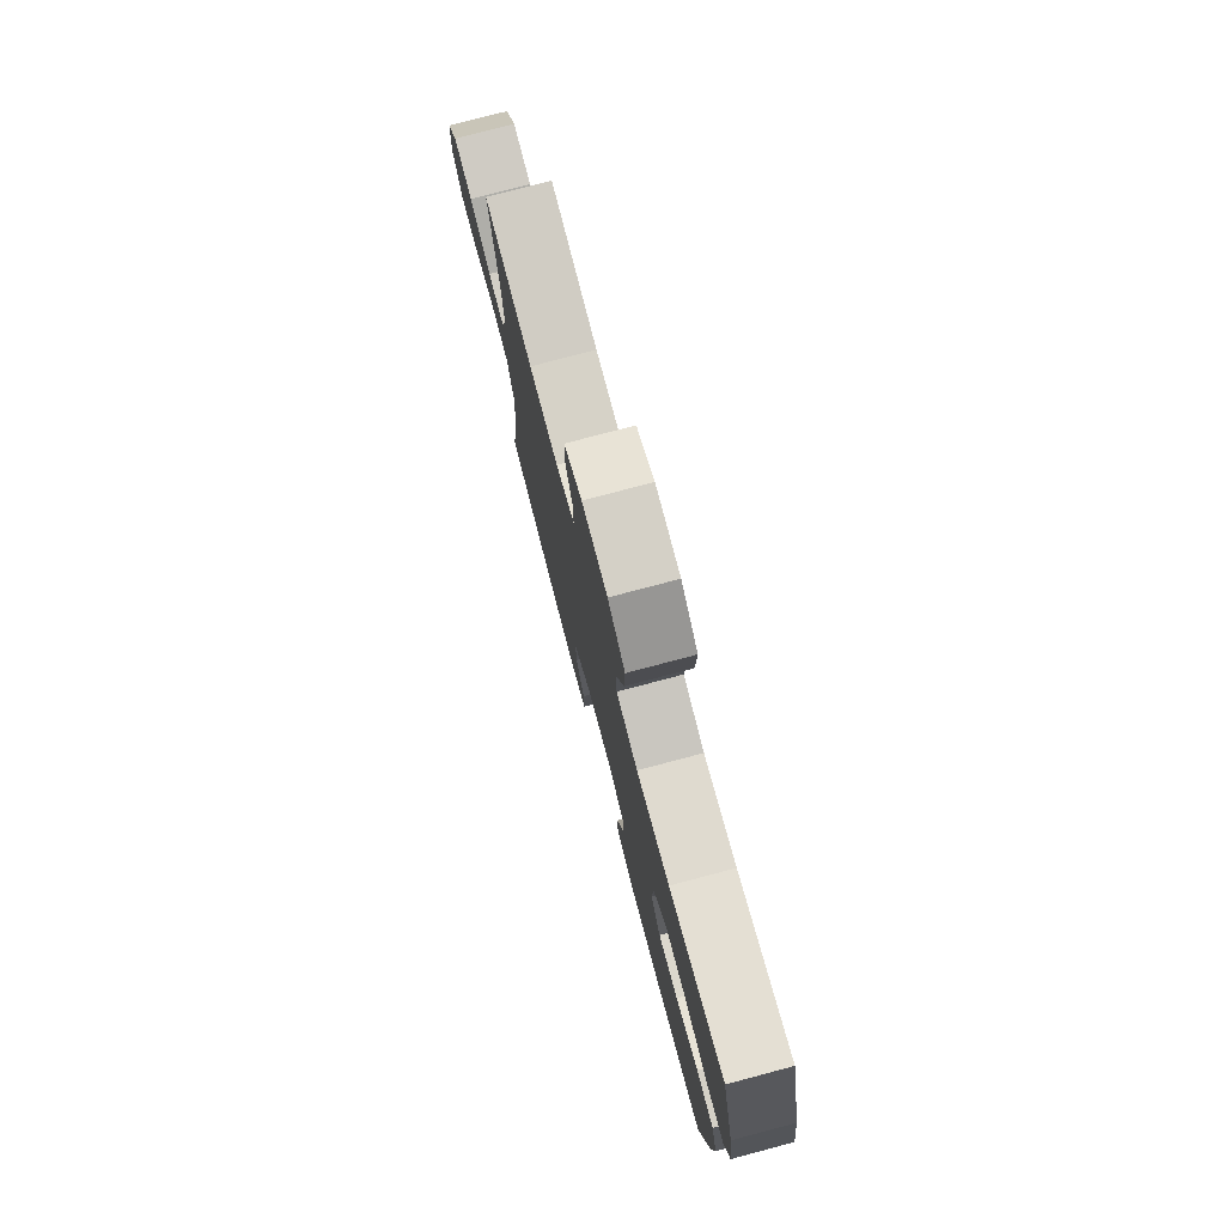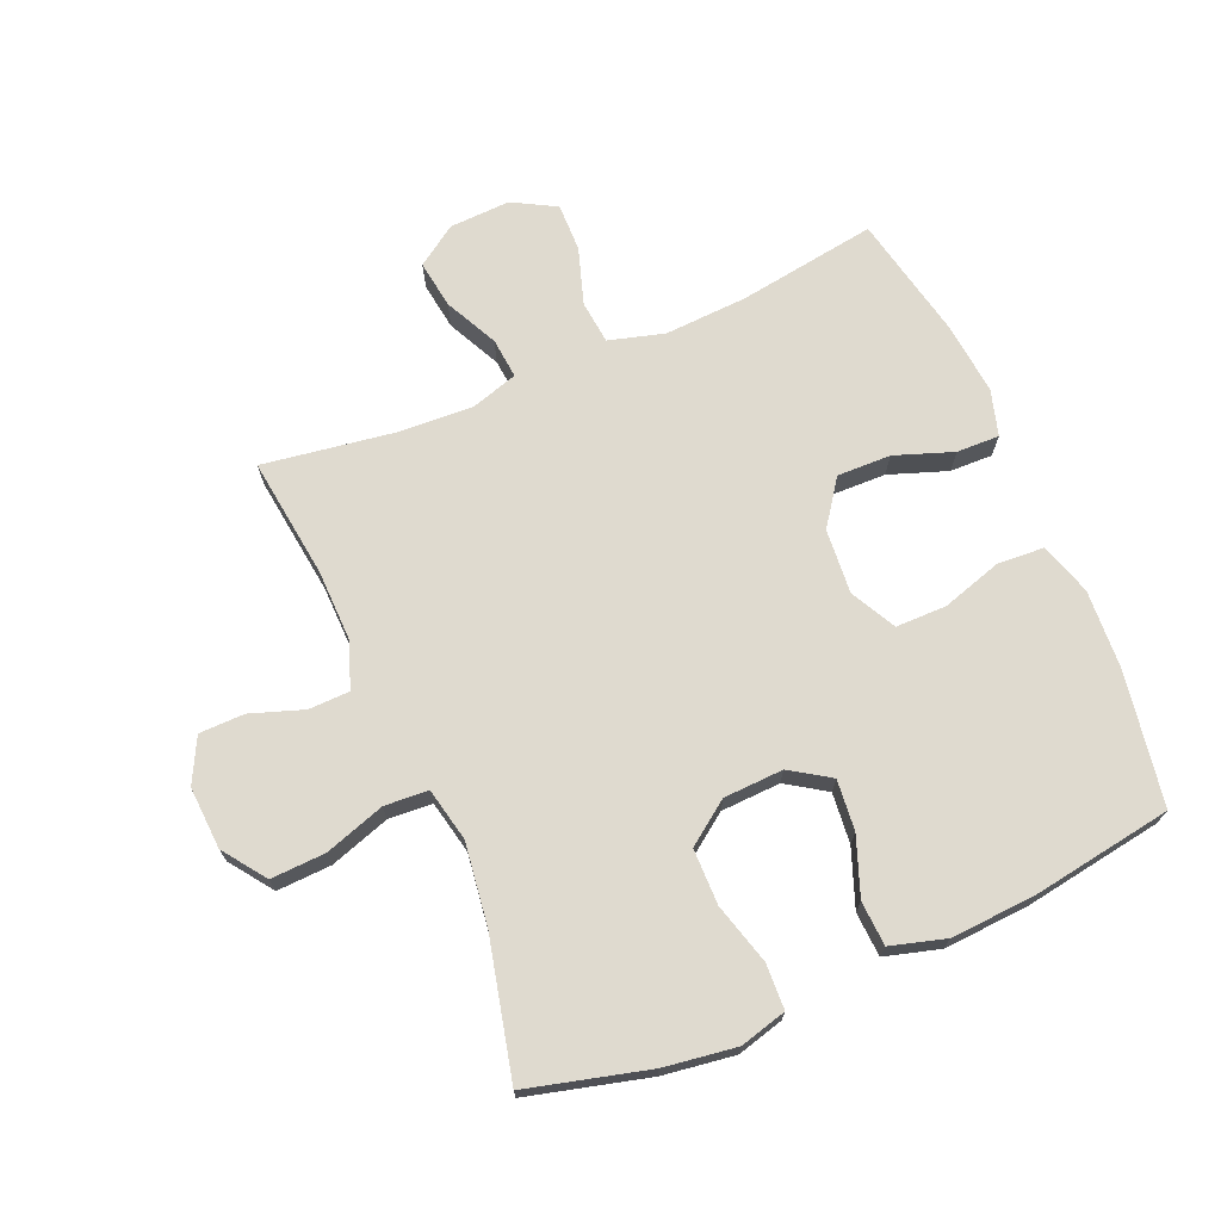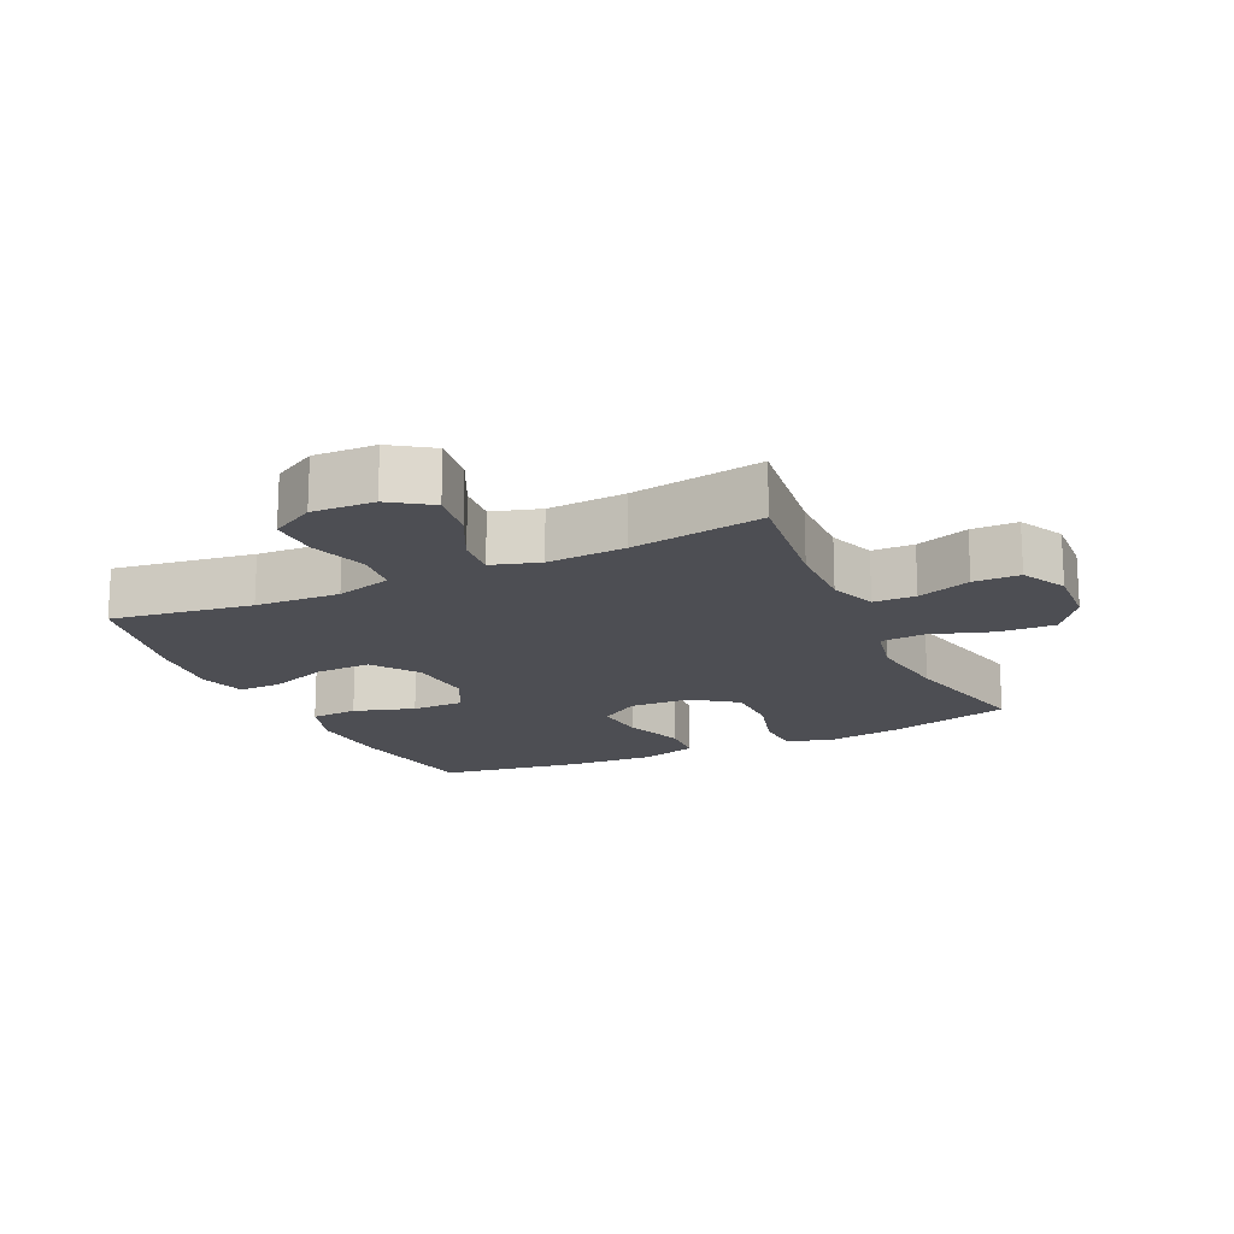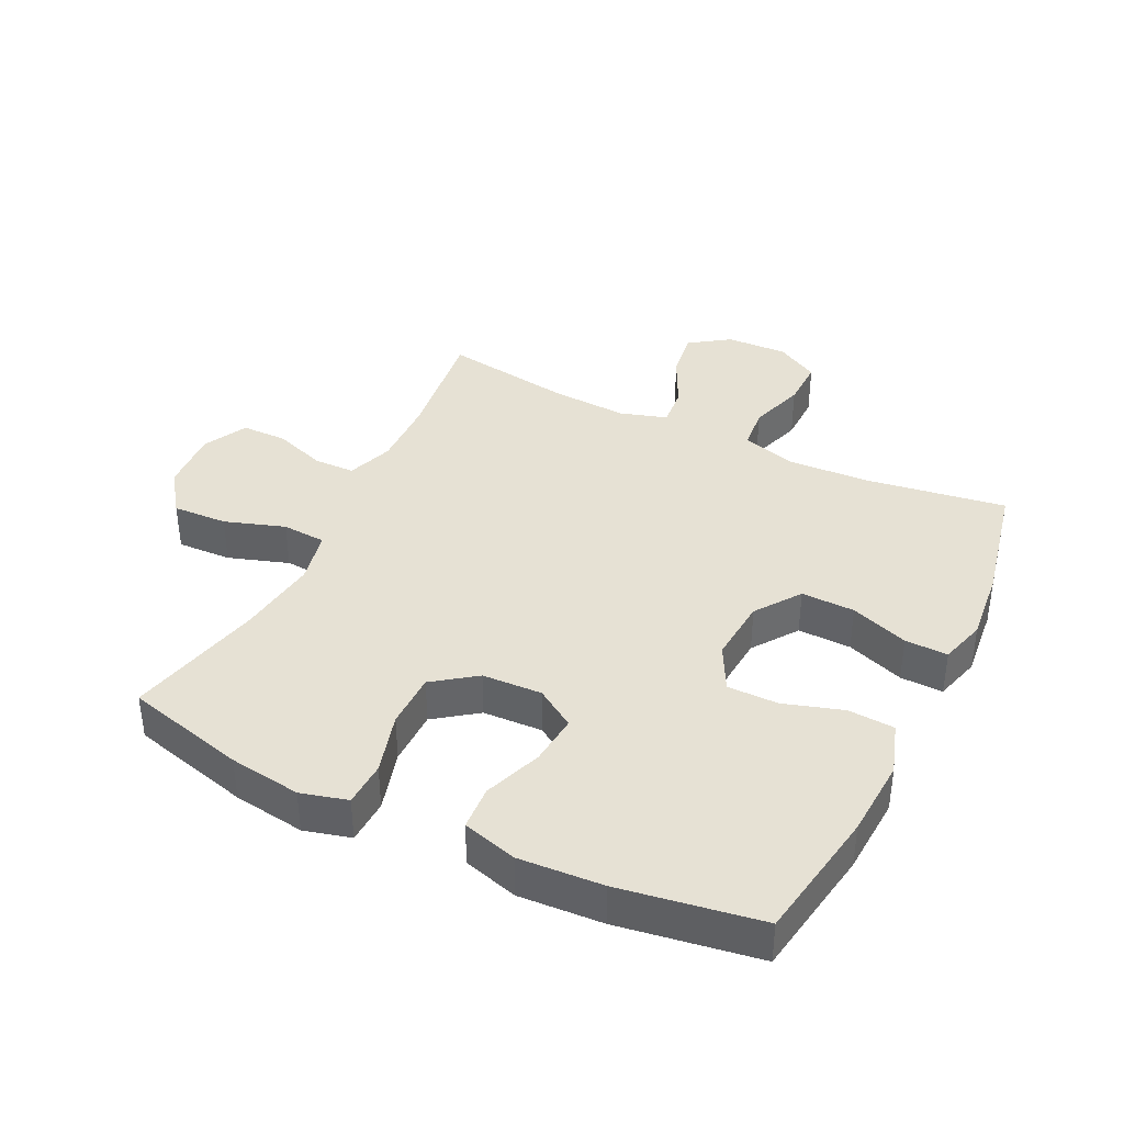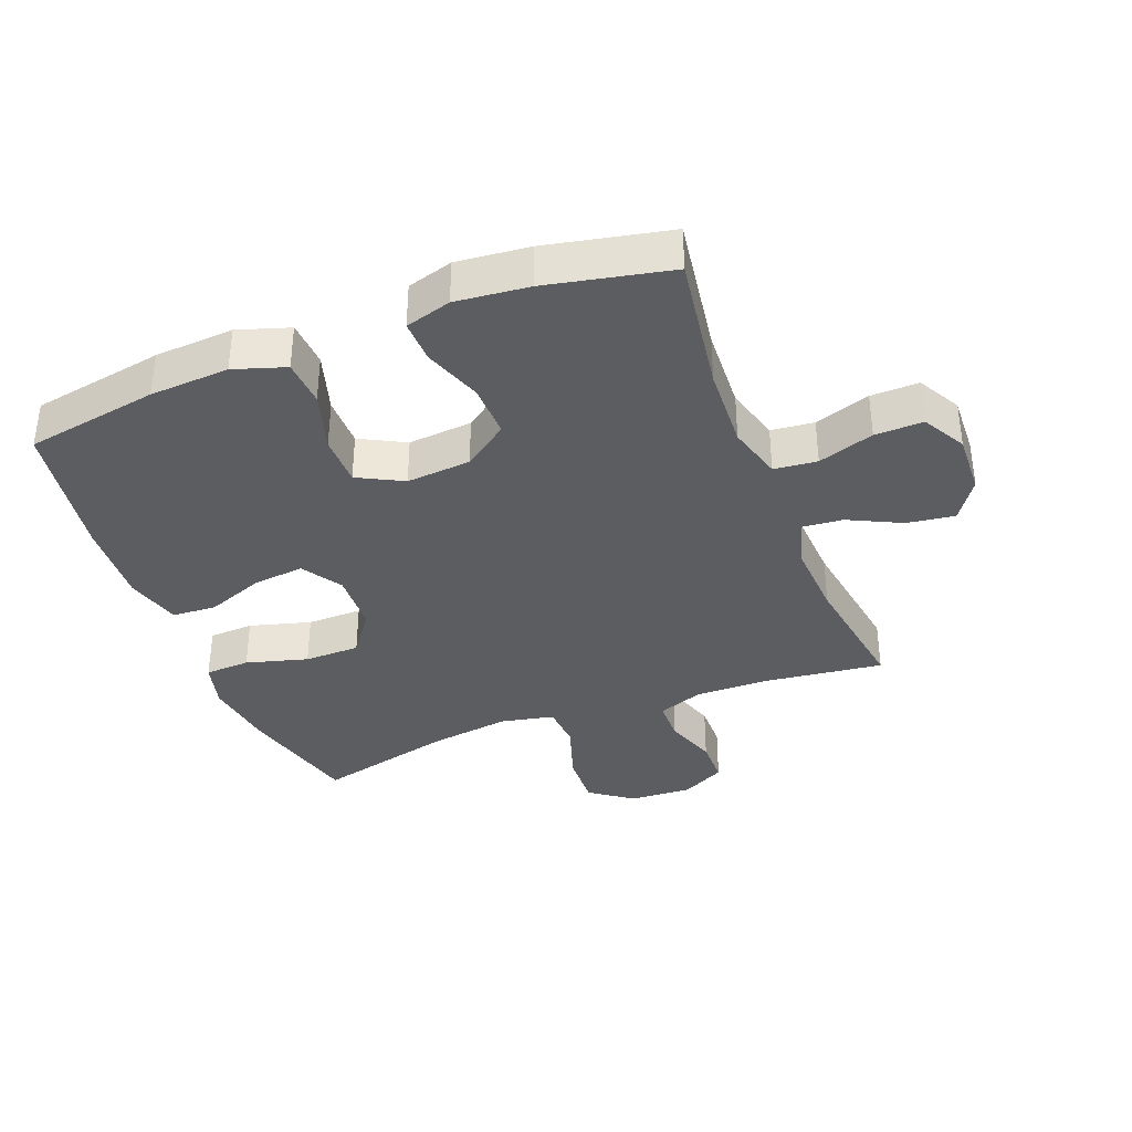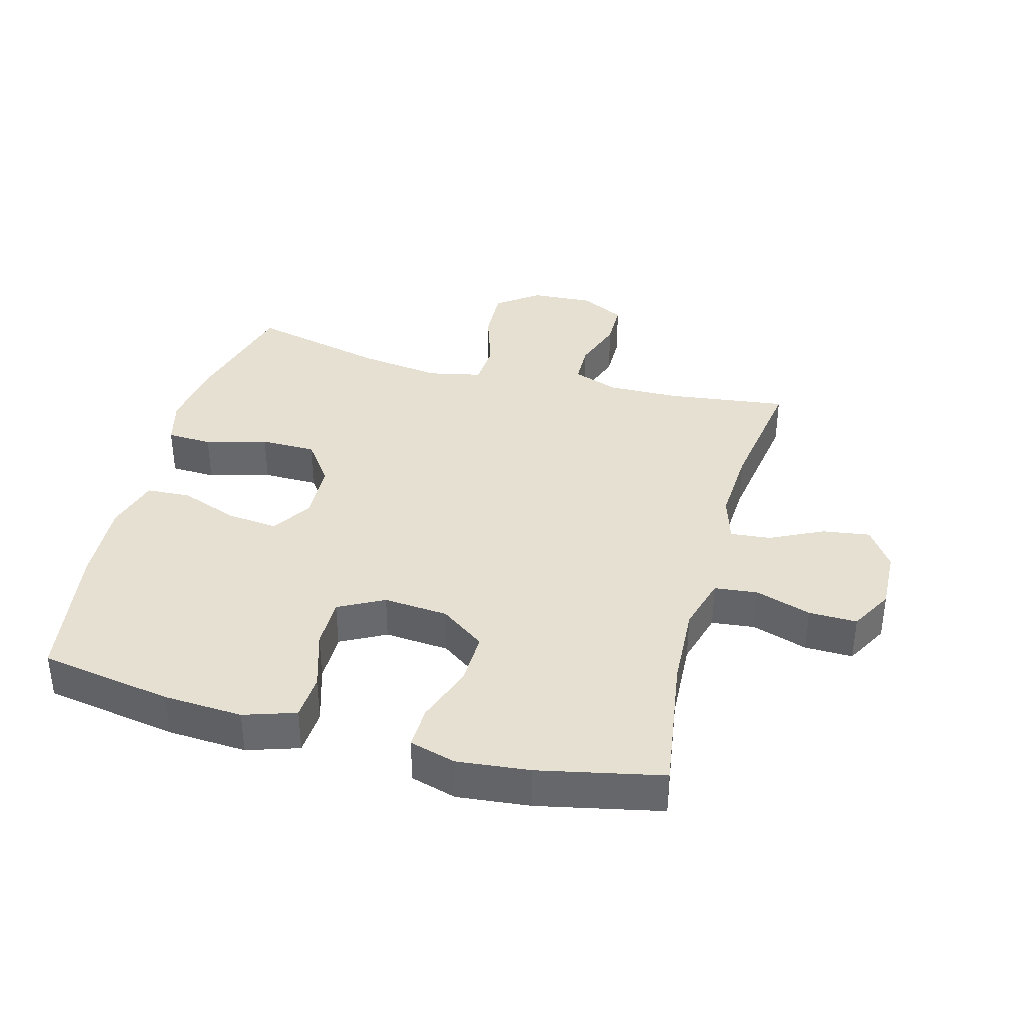
<metadata>
{"format":"obj","ext":"obj","renderer":"f3d","projection":"perspective","resolution":1024,"background":"white","views":[{"elev":77.6,"azim":75.2,"up":"+Z"},{"elev":70.9,"azim":66.9,"up":"+Y"},{"elev":-17.4,"azim":-64.9,"up":"+Y"},{"elev":39.0,"azim":116.0,"up":"+Y"},{"elev":-36.8,"azim":-158.7,"up":"+Y"},{"elev":37.6,"azim":-164.9,"up":"+Y"}]}
</metadata>
<code>
o path892
v -0.4416 0.0375 0.261
v -0.4348 0.0375 0.1382
v -0.4579 0.0375 0.06252
v -0.5226 0.0375 0.06865
v -0.608 0.0375 0.1104
v -0.685 0.0375 0.1215
v -0.729 0.0375 0.05722
v -0.733 0.0375 -0.04109
v -0.6945 0.0375 -0.1104
v -0.6168 0.0375 -0.1089
v -0.5268 0.0375 -0.07979
v -0.4574 0.0375 -0.08731
v -0.4324 0.0375 -0.1758
v -0.4395 0.0375 -0.3095
v -0.4732 0.0375 -0.5321
v -0.2745 0.0375 -0.5744
v -0.1568 0.0375 -0.5867
v -0.08266 0.0375 -0.5654
v -0.08443 0.0375 -0.4965
v -0.1179 0.0375 -0.4028
v -0.1198 0.0375 -0.3166
v -0.04785 0.0375 -0.2652
v 0.05601 0.0375 -0.2569
v 0.1288 0.0375 -0.2952
v 0.1288 0.0375 -0.377
v 0.0989 0.0375 -0.4731
v 0.1034 0.0375 -0.5478
v 0.1868 0.0375 -0.575
v 0.3147 0.0375 -0.5678
v 0.5285 0.0375 -0.5321
v 0.5648 0.0375 -0.3053
v 0.573 0.0375 -0.1697
v 0.5479 0.0375 -0.08135
v 0.4765 0.0375 -0.07721
v 0.3832 0.0375 -0.112
v 0.3018 0.0375 -0.12
v 0.2604 0.0375 -0.05628
v 0.2647 0.0375 0.03988
v 0.3147 0.0375 0.1084
v 0.4041 0.0375 0.109
v 0.5031 0.0375 0.08115
v 0.5754 0.0375 0.0842
v 0.5954 0.0375 0.1594
v 0.5789 0.0375 0.2754
v 0.5285 0.0375 0.4698
v 0.3084 0.0375 0.4177
v 0.1767 0.0375 0.3998
v 0.09087 0.0375 0.4182
v 0.08637 0.0375 0.4887
v 0.1185 0.0375 0.5858
v 0.1223 0.0375 0.6739
v 0.05404 0.0375 0.7234
v -0.04618 0.0375 0.7293
v -0.1172 0.0375 0.6928
v -0.1182 0.0375 0.62
v -0.08917 0.0375 0.5357
v -0.09058 0.0375 0.4694
v -0.1645 0.0375 0.4426
v -0.2797 0.0375 0.445
v -0.4732 0.0375 0.4698
v -0.4416 -0.0375 0.261
v -0.4348 -0.0375 0.1382
v -0.4579 -0.0375 0.06252
v -0.5226 -0.0375 0.06865
v -0.608 -0.0375 0.1104
v -0.685 -0.0375 0.1215
v -0.729 -0.0375 0.05722
v -0.733 -0.0375 -0.04109
v -0.6945 -0.0375 -0.1104
v -0.6168 -0.0375 -0.1089
v -0.5268 -0.0375 -0.07979
v -0.4574 -0.0375 -0.08731
v -0.4324 -0.0375 -0.1758
v -0.4395 -0.0375 -0.3095
v -0.4732 -0.0375 -0.5321
v -0.2745 -0.0375 -0.5744
v -0.1568 -0.0375 -0.5867
v -0.08266 -0.0375 -0.5654
v -0.08443 -0.0375 -0.4965
v -0.1179 -0.0375 -0.4028
v -0.1198 -0.0375 -0.3166
v -0.04785 -0.0375 -0.2652
v 0.05601 -0.0375 -0.2569
v 0.1288 -0.0375 -0.2952
v 0.1288 -0.0375 -0.377
v 0.0989 -0.0375 -0.4731
v 0.1034 -0.0375 -0.5478
v 0.1868 -0.0375 -0.575
v 0.3147 -0.0375 -0.5678
v 0.5285 -0.0375 -0.5321
v 0.5648 -0.0375 -0.3053
v 0.573 -0.0375 -0.1697
v 0.5479 -0.0375 -0.08135
v 0.4765 -0.0375 -0.07721
v 0.3832 -0.0375 -0.112
v 0.3018 -0.0375 -0.12
v 0.2604 -0.0375 -0.05628
v 0.2647 -0.0375 0.03988
v 0.3147 -0.0375 0.1084
v 0.4041 -0.0375 0.109
v 0.5031 -0.0375 0.08115
v 0.5754 -0.0375 0.0842
v 0.5954 -0.0375 0.1594
v 0.5789 -0.0375 0.2754
v 0.5285 -0.0375 0.4698
v 0.3084 -0.0375 0.4177
v 0.1767 -0.0375 0.3998
v 0.09087 -0.0375 0.4182
v 0.08637 -0.0375 0.4887
v 0.1185 -0.0375 0.5858
v 0.1223 -0.0375 0.6739
v 0.05404 -0.0375 0.7234
v -0.04618 -0.0375 0.7293
v -0.1172 -0.0375 0.6928
v -0.1182 -0.0375 0.62
v -0.08917 -0.0375 0.5357
v -0.09058 -0.0375 0.4694
v -0.1645 -0.0375 0.4426
v -0.2797 -0.0375 0.445
v -0.4732 -0.0375 0.4698
v -0.729 0.0375 0.05722
v -0.733 0.0375 -0.04109
v -0.6945 0.0375 -0.1104
v -0.6945 0.0375 -0.1104
v -0.685 0.0375 0.1215
v -0.685 0.0375 0.1215
v -0.6168 0.0375 -0.1089
v -0.608 0.0375 0.1104
v -0.5268 0.0375 -0.07979
v -0.5226 0.0375 0.06865
v -0.4574 0.0375 -0.08731
v -0.4574 0.0375 -0.08731
v -0.4579 0.0375 0.06252
v -0.4579 0.0375 0.06252
v -0.4732 0.0375 0.4698
v -0.4732 0.0375 0.4698
v -0.4416 0.0375 0.261
v -0.4348 0.0375 0.1382
v -0.4324 0.0375 -0.1758
v -0.4395 0.0375 -0.3095
v -0.4732 0.0375 -0.5321
v -0.4732 0.0375 -0.5321
v -0.2797 0.0375 0.445
v -0.2745 0.0375 -0.5744
v -0.1645 0.0375 0.4426
v -0.1568 0.0375 -0.5867
v -0.09058 0.0375 0.4694
v -0.09058 0.0375 0.4694
v -0.1179 0.0375 -0.4028
v -0.1198 0.0375 -0.3166
v -0.08266 0.0375 -0.5654
v -0.08266 0.0375 -0.5654
v -0.04785 0.0375 -0.2652
v -0.1172 0.0375 0.6928
v -0.1172 0.0375 0.6928
v -0.1182 0.0375 0.62
v -0.08917 0.0375 0.5357
v -0.08443 0.0375 -0.4965
v -0.04618 0.0375 0.7293
v 0.05601 0.0375 -0.2569
v 0.05404 0.0375 0.7234
v 0.1223 0.0375 0.6739
v 0.1288 0.0375 -0.2952
v 0.1288 0.0375 -0.2952
v 0.1185 0.0375 0.5858
v 0.08637 0.0375 0.4887
v 0.09087 0.0375 0.4182
v 0.09087 0.0375 0.4182
v 0.1767 0.0375 0.3998
v 0.1288 0.0375 -0.377
v 0.0989 0.0375 -0.4731
v 0.1034 0.0375 -0.5478
v 0.1034 0.0375 -0.5478
v 0.1868 0.0375 -0.575
v 0.3084 0.0375 0.4177
v 0.2604 0.0375 -0.05628
v 0.2647 0.0375 0.03988
v 0.3147 0.0375 -0.5678
v 0.3018 0.0375 -0.12
v 0.3018 0.0375 -0.12
v 0.3147 0.0375 0.1084
v 0.3832 0.0375 -0.112
v 0.4041 0.0375 0.109
v 0.4765 0.0375 -0.07721
v 0.5031 0.0375 0.08115
v 0.5285 0.0375 0.4698
v 0.5285 0.0375 0.4698
v 0.5479 0.0375 -0.08135
v 0.5479 0.0375 -0.08135
v 0.5754 0.0375 0.0842
v 0.5754 0.0375 0.0842
v 0.5285 0.0375 -0.5321
v 0.5285 0.0375 -0.5321
v 0.5648 0.0375 -0.3053
v 0.573 0.0375 -0.1697
v 0.5789 0.0375 0.2754
v 0.5954 0.0375 0.1594
v -0.729 -0.0375 0.05722
v -0.733 -0.0375 -0.04109
v -0.6945 -0.0375 -0.1104
v -0.6945 -0.0375 -0.1104
v -0.685 -0.0375 0.1215
v -0.685 -0.0375 0.1215
v -0.6168 -0.0375 -0.1089
v -0.608 -0.0375 0.1104
v -0.5268 -0.0375 -0.07979
v -0.5226 -0.0375 0.06865
v -0.4574 -0.0375 -0.08731
v -0.4574 -0.0375 -0.08731
v -0.4579 -0.0375 0.06252
v -0.4579 -0.0375 0.06252
v -0.4732 -0.0375 0.4698
v -0.4732 -0.0375 0.4698
v -0.4416 -0.0375 0.261
v -0.4348 -0.0375 0.1382
v -0.4324 -0.0375 -0.1758
v -0.4395 -0.0375 -0.3095
v -0.4732 -0.0375 -0.5321
v -0.4732 -0.0375 -0.5321
v -0.2797 -0.0375 0.445
v -0.2745 -0.0375 -0.5744
v -0.1645 -0.0375 0.4426
v -0.1568 -0.0375 -0.5867
v -0.09058 -0.0375 0.4694
v -0.09058 -0.0375 0.4694
v -0.1179 -0.0375 -0.4028
v -0.1198 -0.0375 -0.3166
v -0.08266 -0.0375 -0.5654
v -0.08266 -0.0375 -0.5654
v -0.04785 -0.0375 -0.2652
v -0.1172 -0.0375 0.6928
v -0.1172 -0.0375 0.6928
v -0.1182 -0.0375 0.62
v -0.08917 -0.0375 0.5357
v -0.08443 -0.0375 -0.4965
v -0.04618 -0.0375 0.7293
v 0.05601 -0.0375 -0.2569
v 0.05404 -0.0375 0.7234
v 0.1223 -0.0375 0.6739
v 0.1288 -0.0375 -0.2952
v 0.1288 -0.0375 -0.2952
v 0.1185 -0.0375 0.5858
v 0.08637 -0.0375 0.4887
v 0.09087 -0.0375 0.4182
v 0.09087 -0.0375 0.4182
v 0.1767 -0.0375 0.3998
v 0.1288 -0.0375 -0.377
v 0.0989 -0.0375 -0.4731
v 0.1034 -0.0375 -0.5478
v 0.1034 -0.0375 -0.5478
v 0.1868 -0.0375 -0.575
v 0.3084 -0.0375 0.4177
v 0.2604 -0.0375 -0.05628
v 0.2647 -0.0375 0.03988
v 0.3147 -0.0375 -0.5678
v 0.3018 -0.0375 -0.12
v 0.3018 -0.0375 -0.12
v 0.3147 -0.0375 0.1084
v 0.3832 -0.0375 -0.112
v 0.4041 -0.0375 0.109
v 0.4765 -0.0375 -0.07721
v 0.5031 -0.0375 0.08115
v 0.5285 -0.0375 0.4698
v 0.5285 -0.0375 0.4698
v 0.5479 -0.0375 -0.08135
v 0.5479 -0.0375 -0.08135
v 0.5754 -0.0375 0.0842
v 0.5754 -0.0375 0.0842
v 0.5285 -0.0375 -0.5321
v 0.5285 -0.0375 -0.5321
v 0.5648 -0.0375 -0.3053
v 0.573 -0.0375 -0.1697
v 0.5789 -0.0375 0.2754
v 0.5954 -0.0375 0.1594
f 206 207 204
f 249 251 248
f 254 246 244
f 223 226 221
f 251 255 247
f 221 226 217
f 204 199 200
f 255 271 247
f 252 273 263
f 224 243 234
f 217 227 216
f 214 222 220
f 252 260 273
f 237 254 230
f 216 230 208
f 230 215 210
f 258 246 254
f 199 205 198
f 206 210 207
f 208 210 206
f 214 220 212
f 272 259 271
f 254 222 215
f 256 271 259
f 258 252 246
f 226 223 235
f 233 236 231
f 261 272 265
f 240 253 237
f 262 274 260
f 198 205 202
f 244 243 224
f 271 256 247
f 230 210 208
f 260 252 258
f 238 236 233
f 204 205 199
f 237 253 254
f 238 233 242
f 222 244 224
f 222 254 244
f 238 242 239
f 242 234 243
f 247 256 240
f 227 230 216
f 269 271 255
f 215 222 214
f 221 217 218
f 226 227 217
f 248 251 247
f 234 242 233
f 253 240 256
f 259 272 261
f 228 235 223
f 267 274 262
f 207 205 204
f 273 260 274
f 230 254 215
f 7 8 68 67
f 8 124 201 68
f 126 7 67 203
f 9 10 70 69
f 5 6 66 65
f 10 11 71 70
f 4 5 65 64
f 11 132 209 71
f 134 4 64 211
f 136 1 61 213
f 2 3 63 62
f 12 13 73 72
f 14 142 219 74
f 1 2 62 61
f 13 14 74 73
f 59 60 120 119
f 15 16 76 75
f 58 59 119 118
f 16 17 77 76
f 148 58 118 225
f 20 21 81 80
f 17 152 229 77
f 21 22 82 81
f 155 55 115 232
f 55 56 116 115
f 19 20 80 79
f 18 19 79 78
f 53 54 114 113
f 56 57 117 116
f 22 23 83 82
f 52 53 113 112
f 51 52 112 111
f 23 164 241 83
f 50 51 111 110
f 49 50 110 109
f 168 49 109 245
f 47 48 108 107
f 25 26 86 85
f 26 173 250 86
f 27 28 88 87
f 24 25 85 84
f 46 47 107 106
f 37 38 98 97
f 28 29 89 88
f 180 37 97 257
f 38 39 99 98
f 35 36 96 95
f 39 40 100 99
f 34 35 95 94
f 40 41 101 100
f 187 46 106 264
f 189 34 94 266
f 41 191 268 101
f 29 193 270 89
f 30 31 91 90
f 32 33 93 92
f 31 32 92 91
f 44 45 105 104
f 43 44 104 103
f 42 43 103 102
f 129 127 130
f 172 171 174
f 177 167 169
f 146 144 149
f 174 170 178
f 144 140 149
f 127 123 122
f 178 170 194
f 175 186 196
f 147 157 166
f 140 139 150
f 137 143 145
f 175 196 183
f 160 153 177
f 139 131 153
f 153 133 138
f 181 177 169
f 122 121 128
f 129 130 133
f 131 129 133
f 137 135 143
f 195 194 182
f 177 138 145
f 179 182 194
f 181 169 175
f 149 158 146
f 156 154 159
f 184 188 195
f 163 160 176
f 185 183 197
f 121 125 128
f 167 147 166
f 194 170 179
f 153 131 133
f 183 181 175
f 161 156 159
f 127 122 128
f 160 177 176
f 161 165 156
f 145 147 167
f 145 167 177
f 161 162 165
f 165 166 157
f 170 163 179
f 150 139 153
f 192 178 194
f 138 137 145
f 144 141 140
f 149 140 150
f 171 170 174
f 157 156 165
f 176 179 163
f 182 184 195
f 151 146 158
f 190 185 197
f 130 127 128
f 196 197 183
f 153 138 177

</code>
